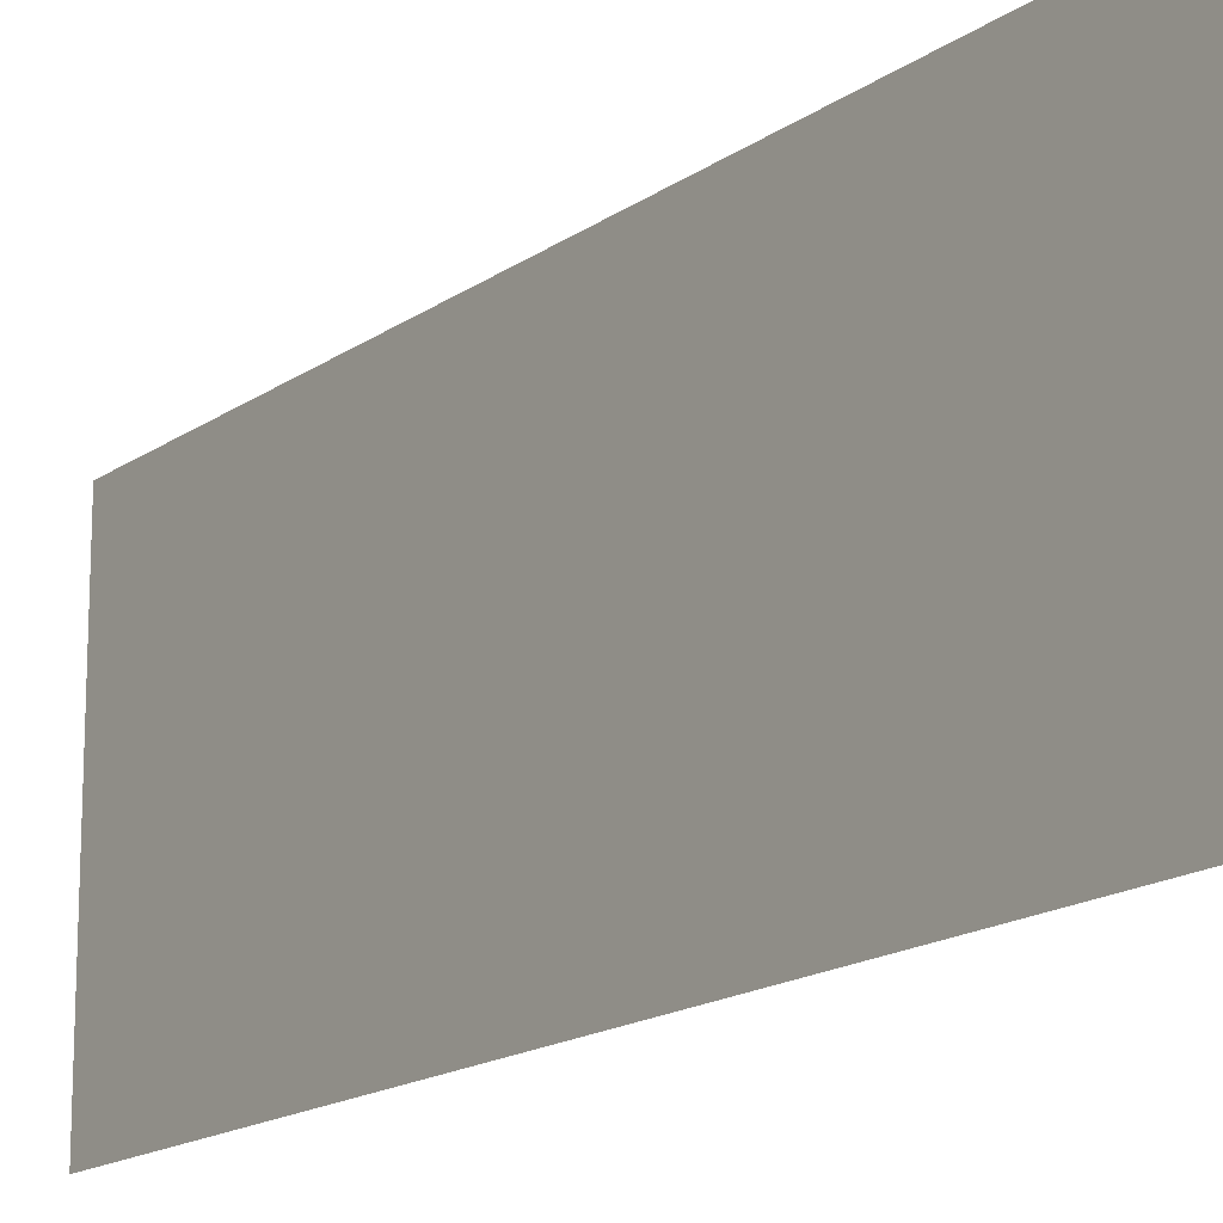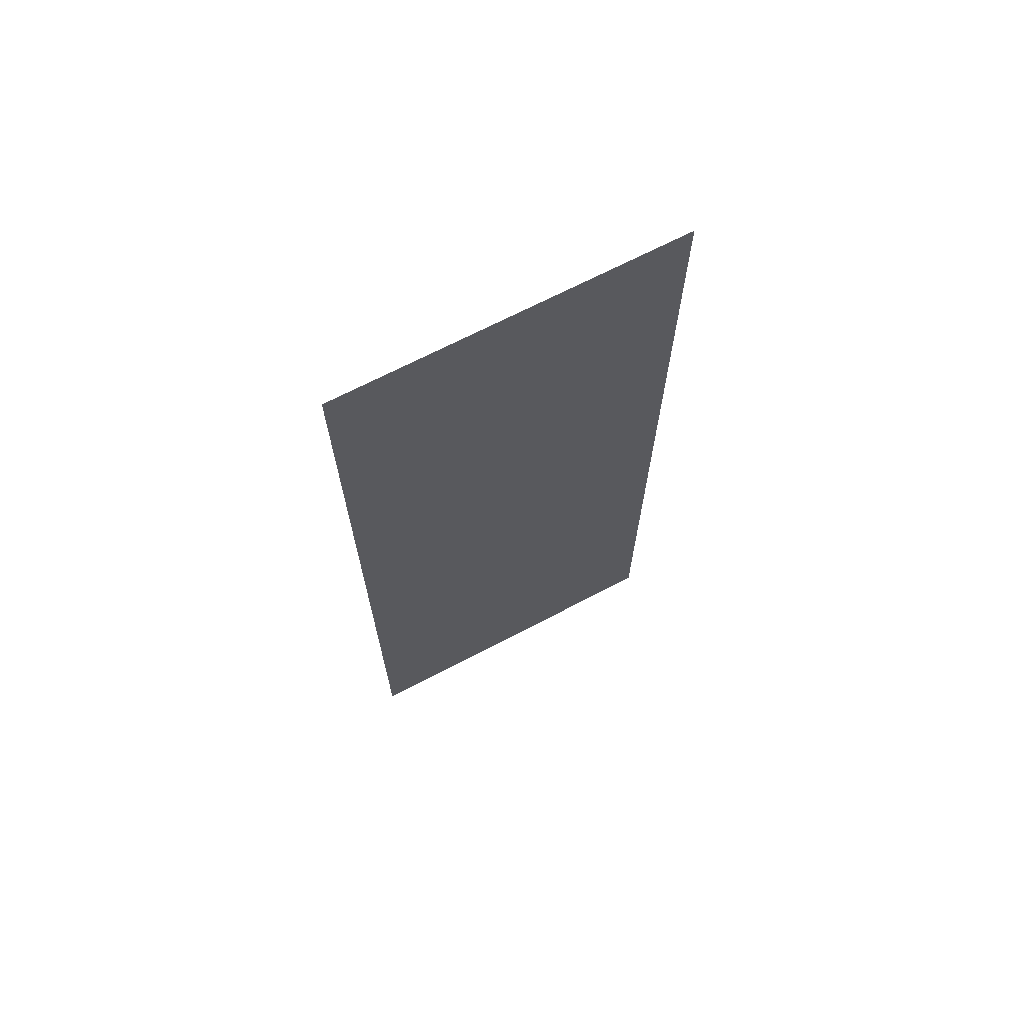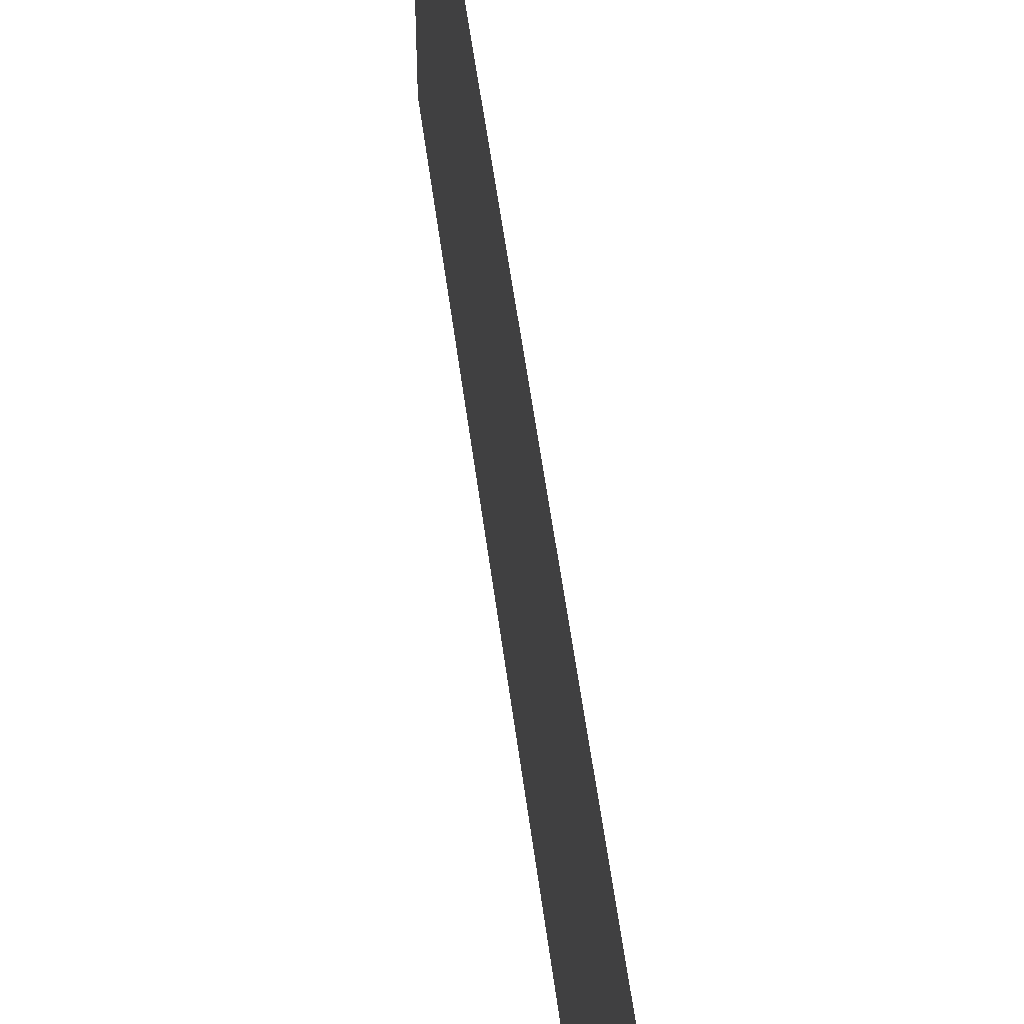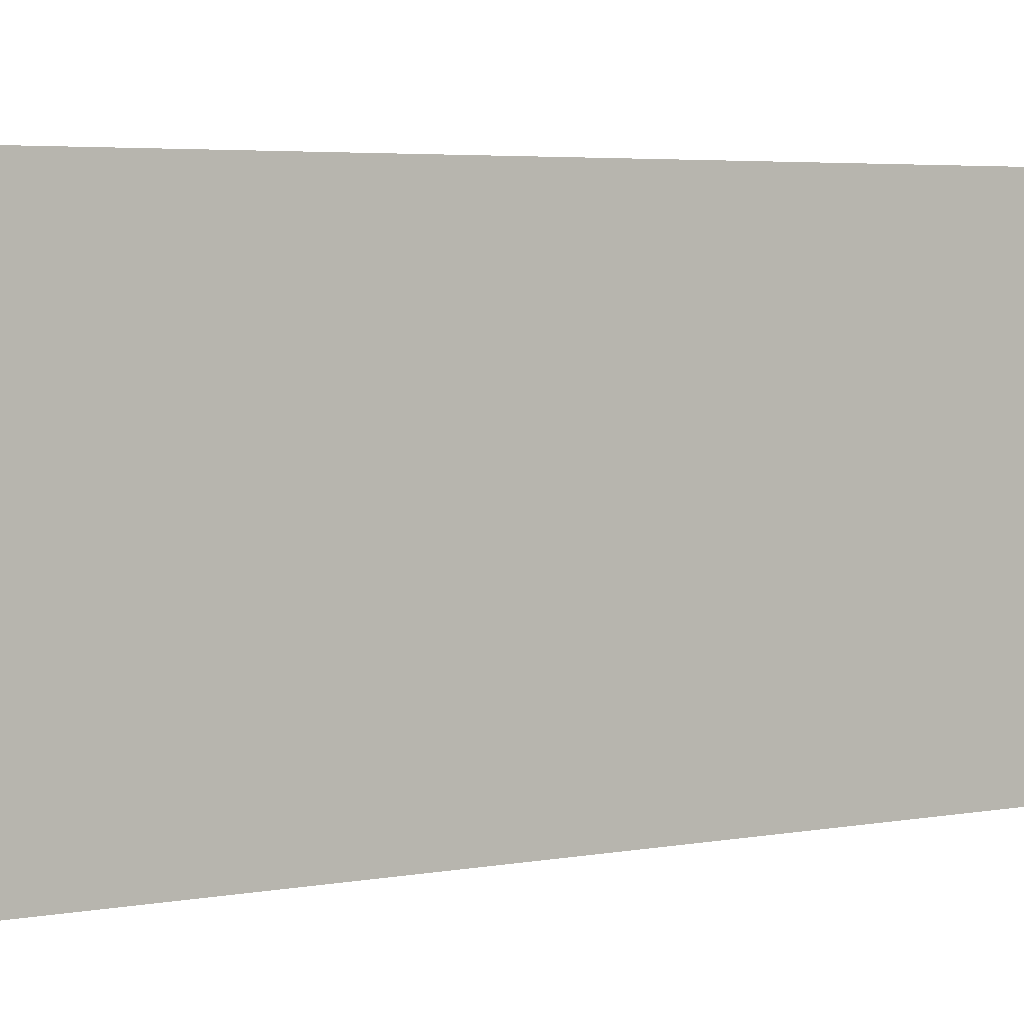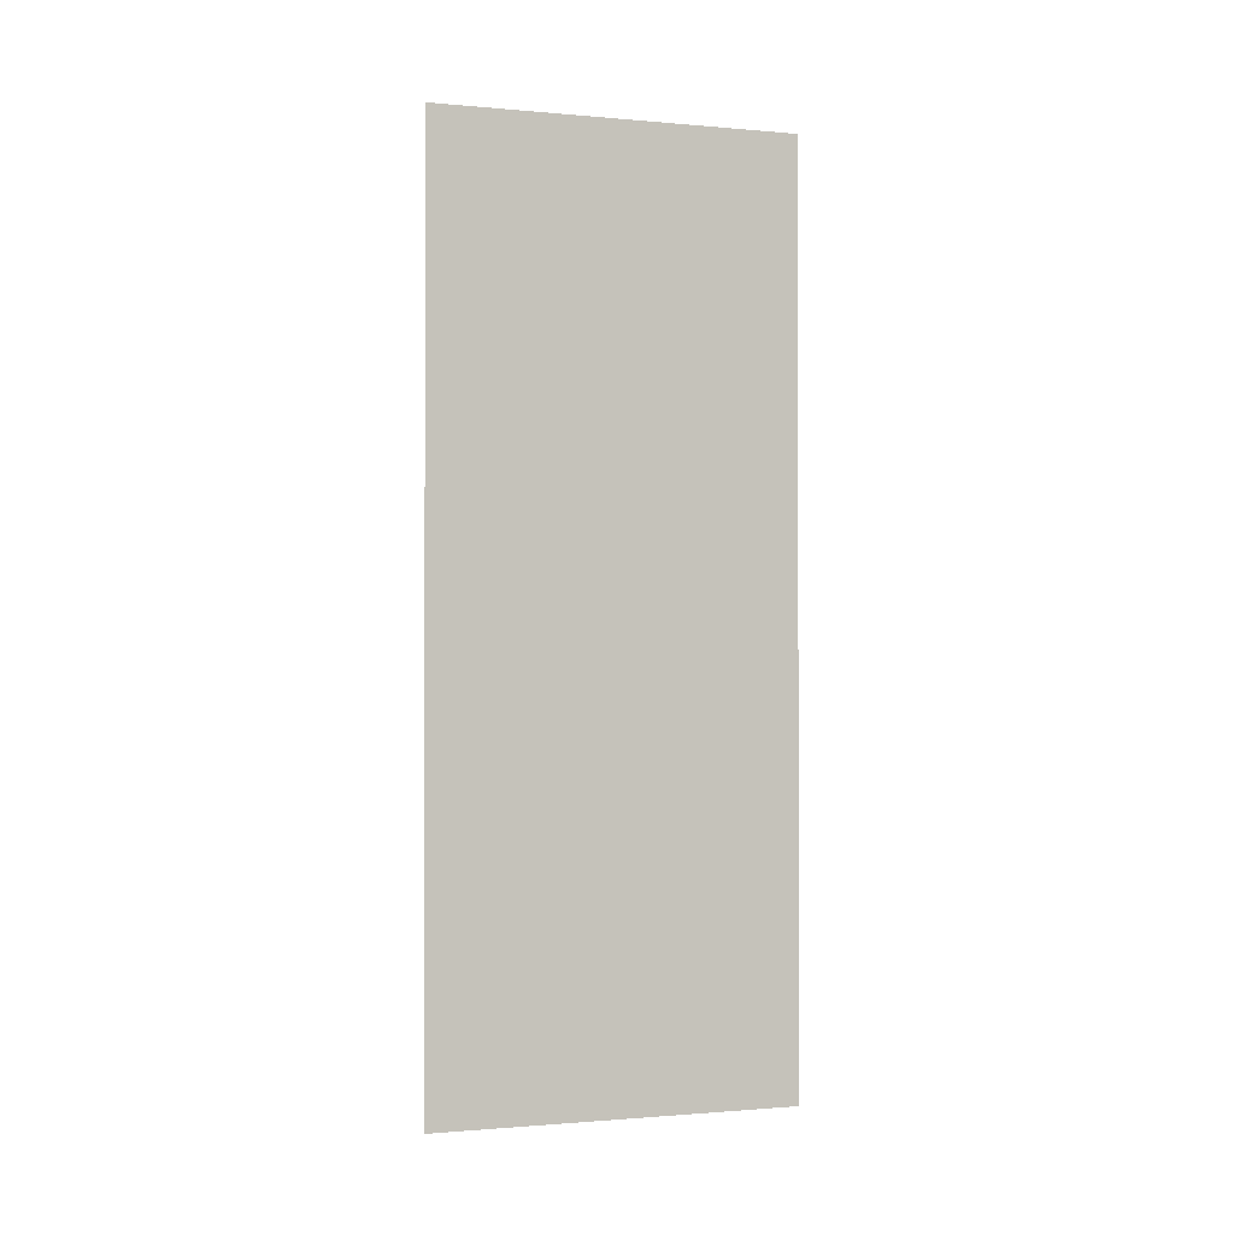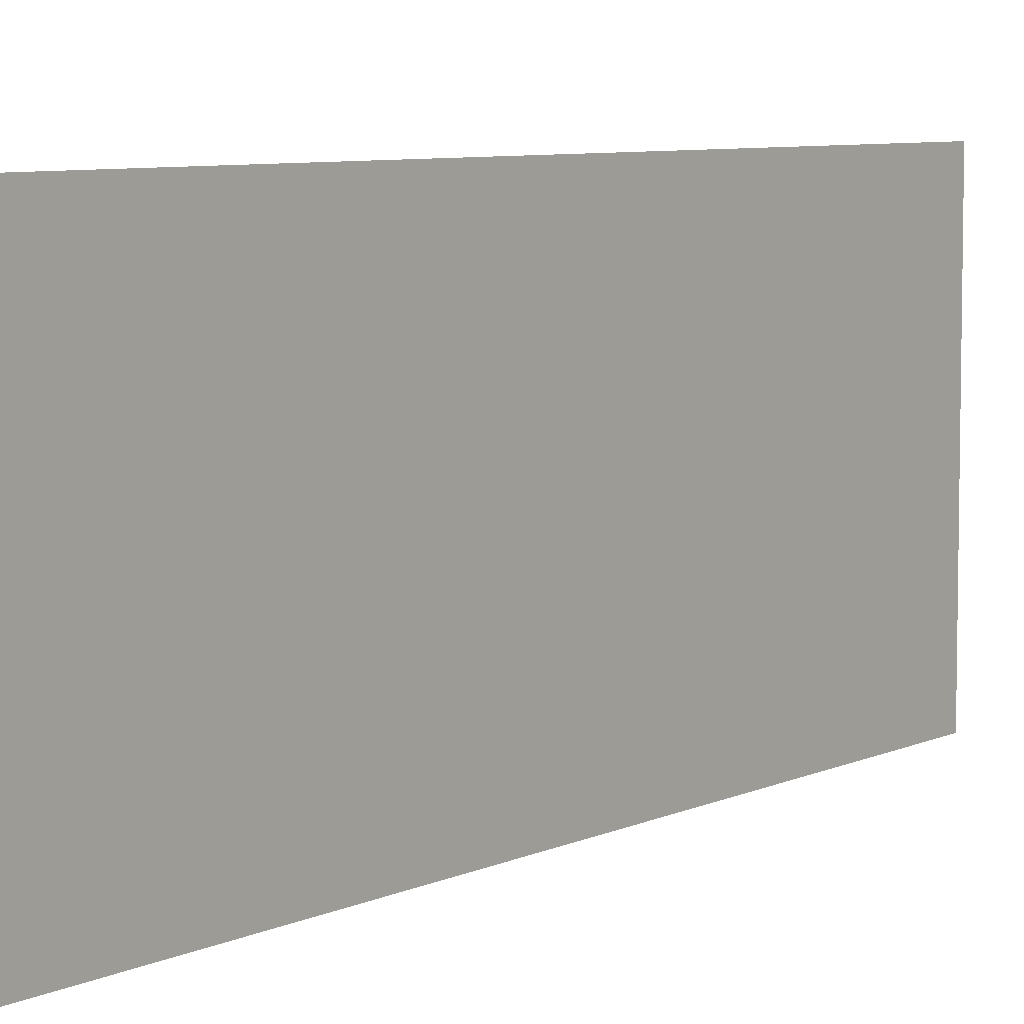
<metadata>
{"format":"obj","ext":"obj","renderer":"f3d","projection":"perspective","resolution":1024,"background":"white","views":[{"elev":-16.4,"azim":-35.7,"up":"+Y"},{"elev":68.5,"azim":-117.7,"up":"+Z"},{"elev":53.3,"azim":172.7,"up":"+Y"},{"elev":3.7,"azim":-125.1,"up":"+Y"},{"elev":-1.0,"azim":71.7,"up":"+Z"},{"elev":6.8,"azim":-143.7,"up":"+Y"}]}
</metadata>
<code>
o 平面
v 67.55 23.59 -49.99
v 67.55 24.99 -49.99
v 67.55 23.59 -53.56
v 67.55 24.99 -53.56
f 2 3 1
f 2 4 3

</code>
